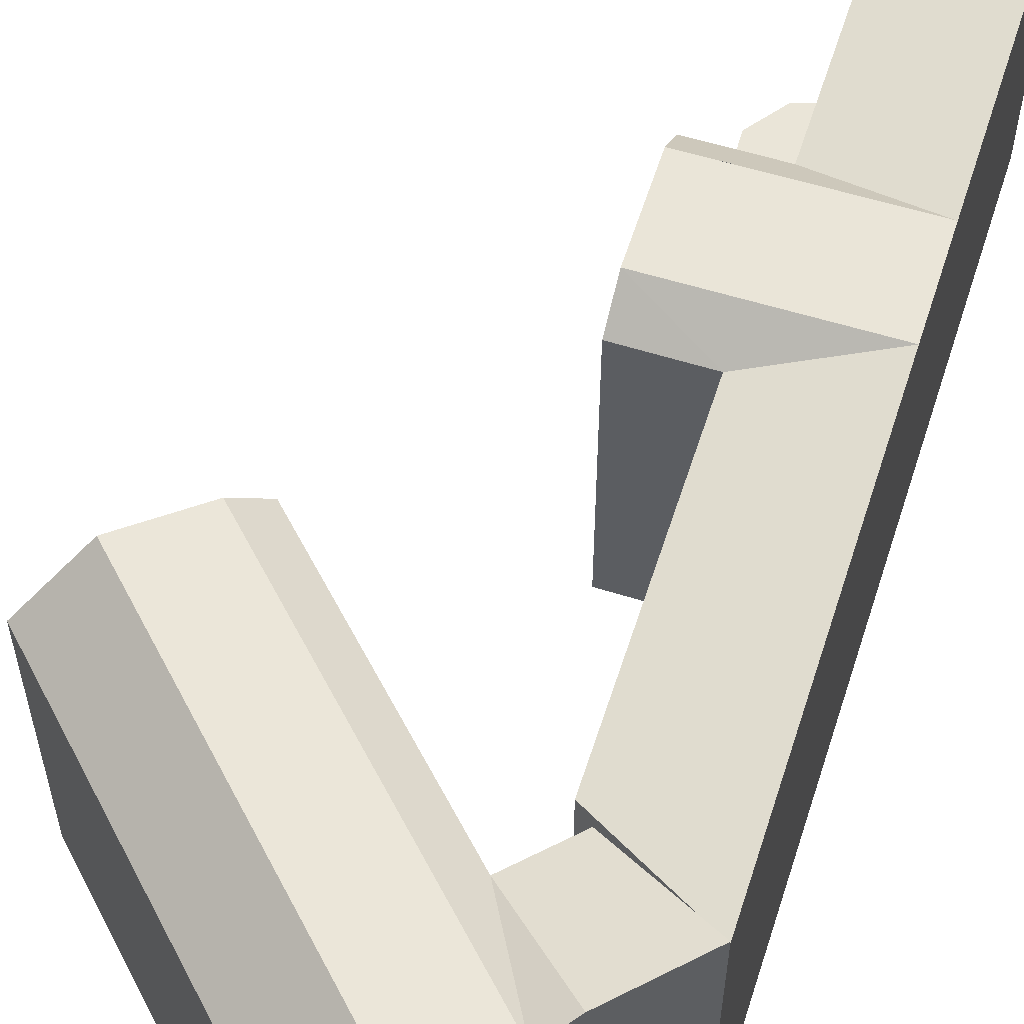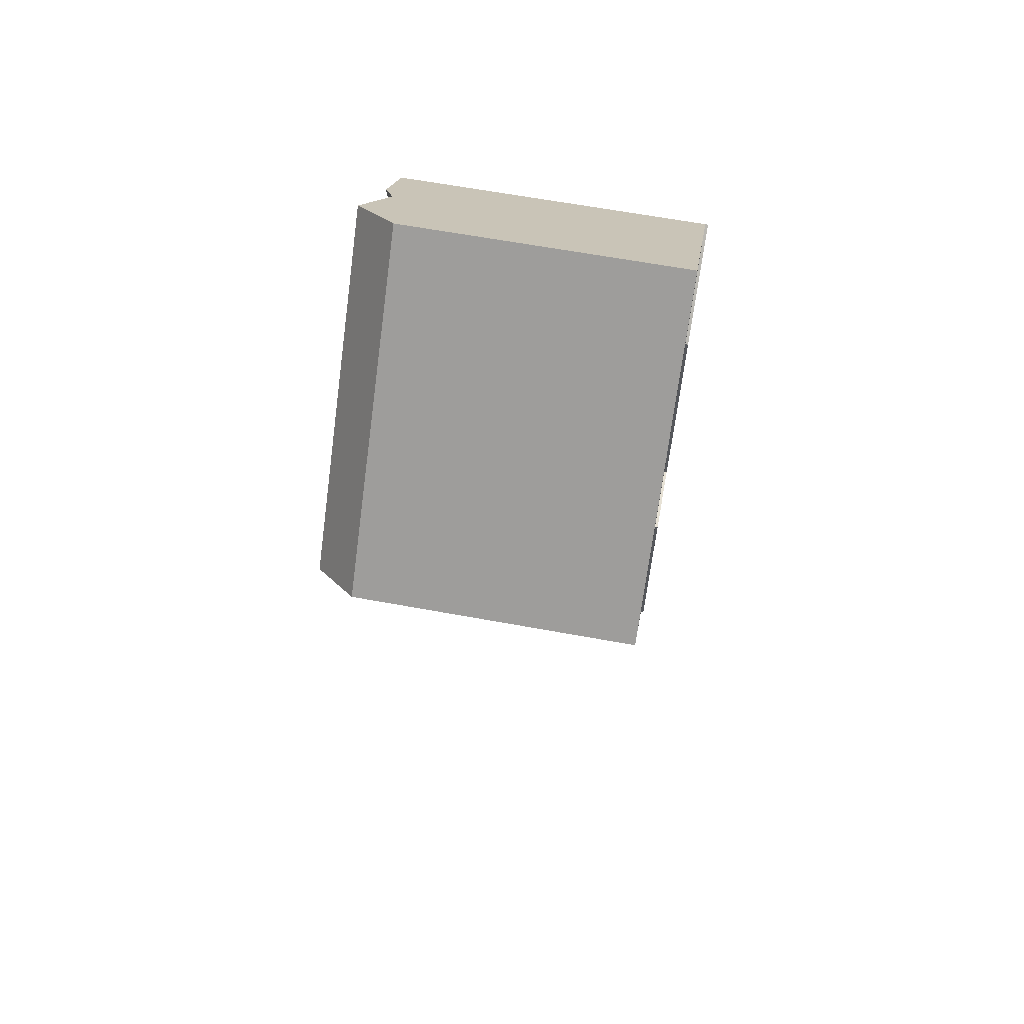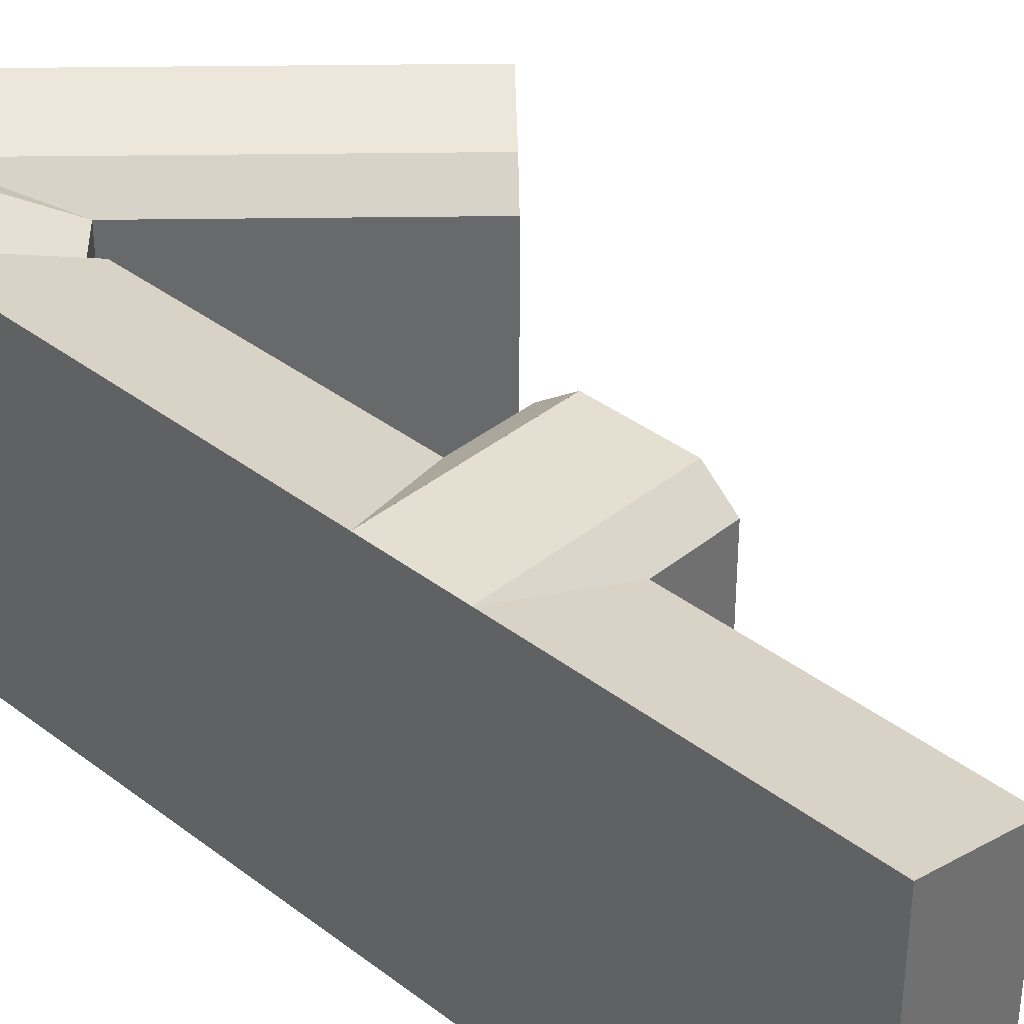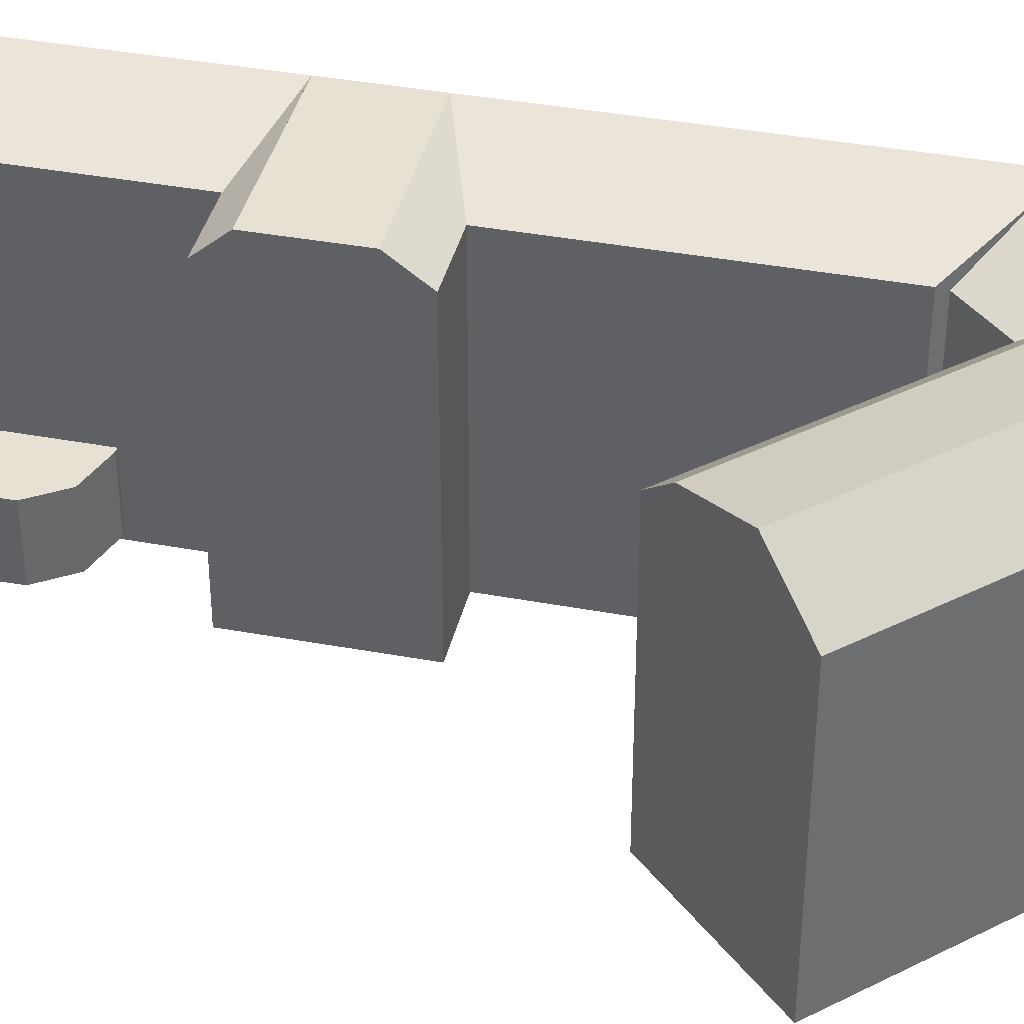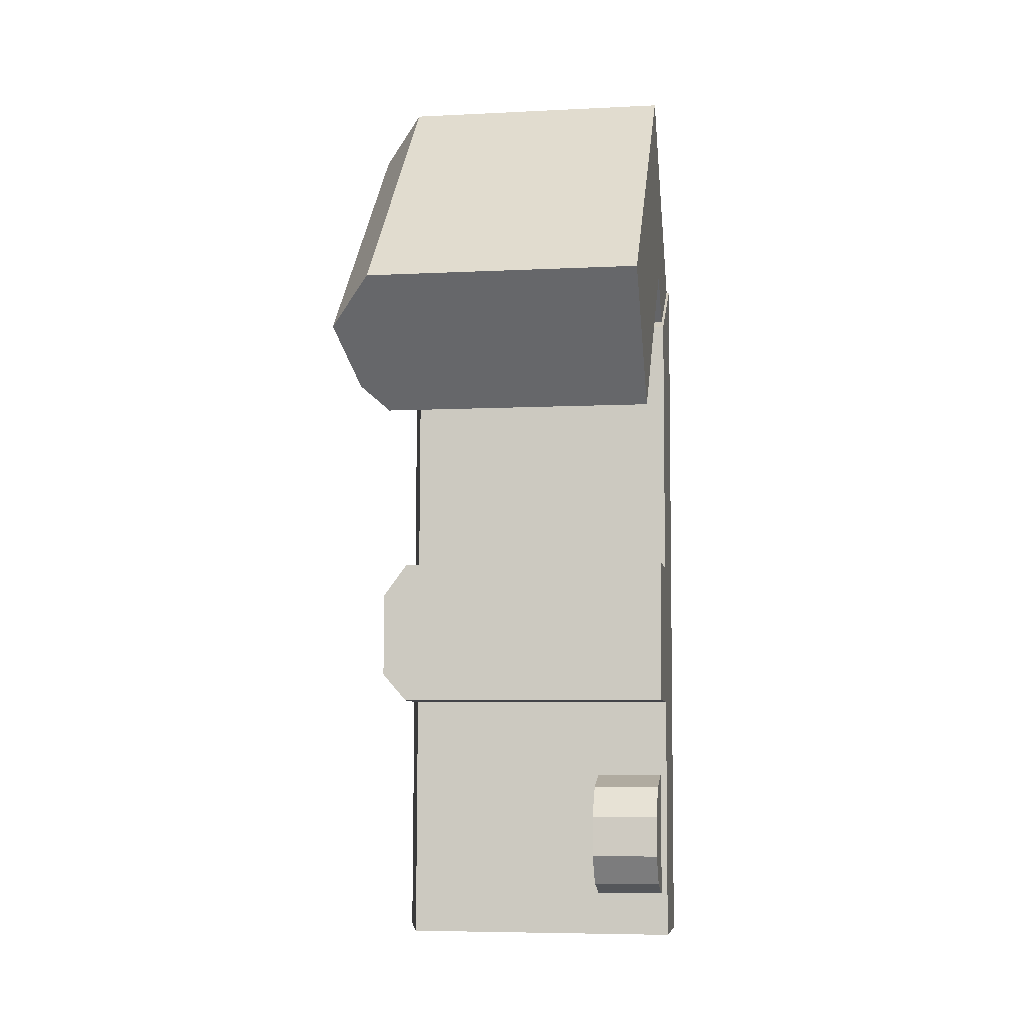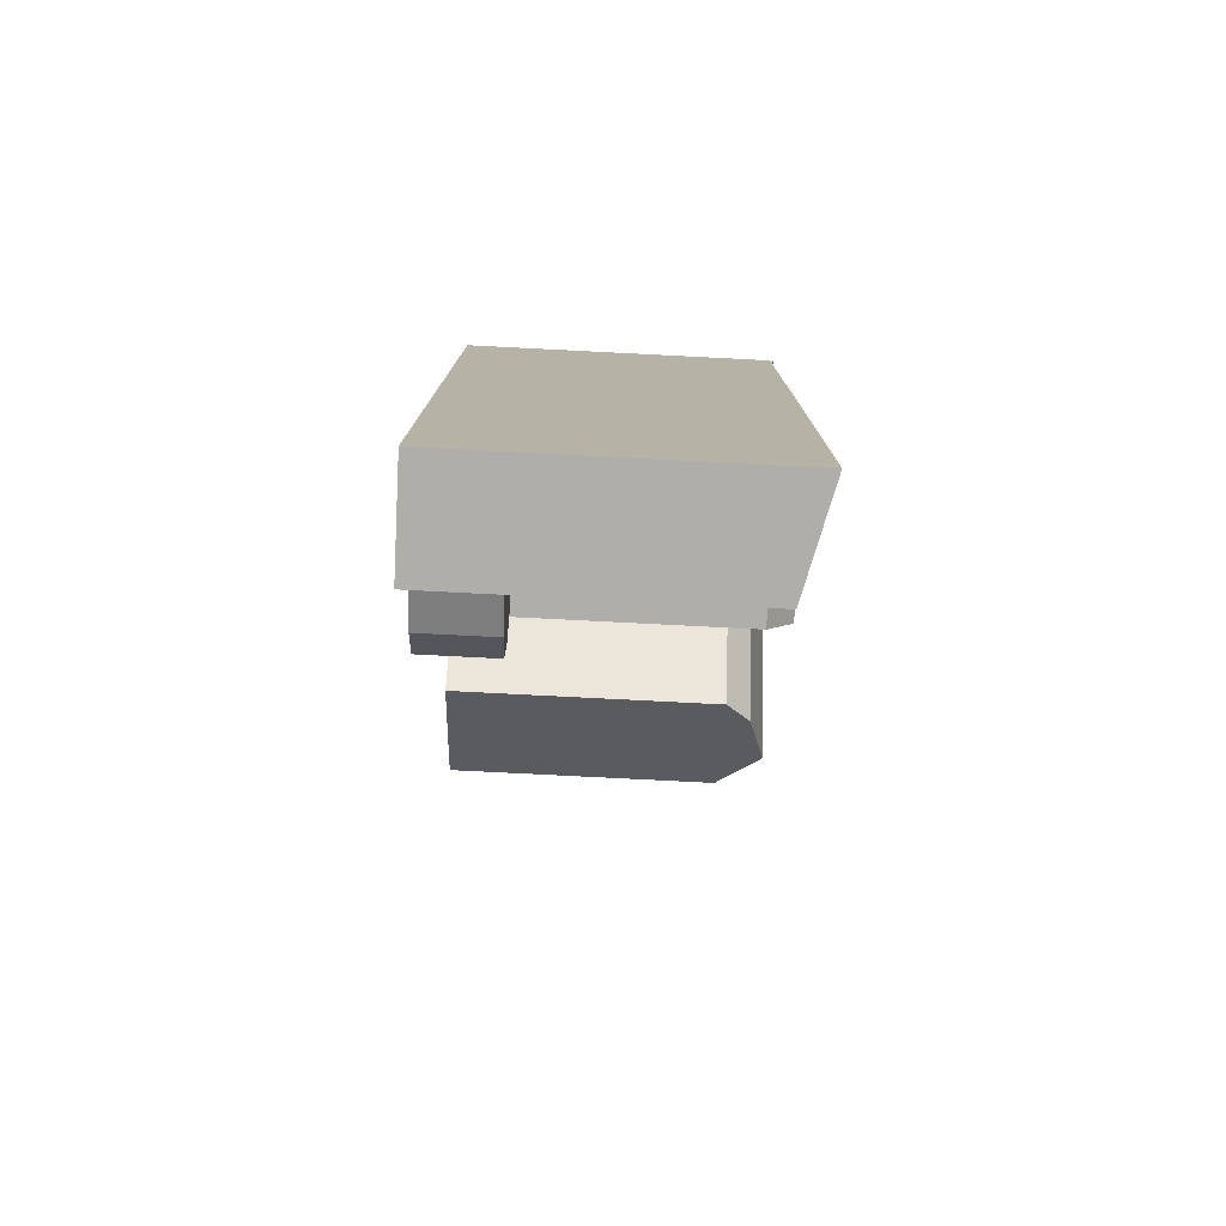
<metadata>
{"format":"obj","ext":"obj","renderer":"f3d","projection":"perspective","resolution":1024,"background":"white","views":[{"elev":59.4,"azim":18.9,"up":"+Y"},{"elev":65.0,"azim":-79.6,"up":"+Z"},{"elev":37.5,"azim":135.4,"up":"+Y"},{"elev":38.7,"azim":-75.7,"up":"+Y"},{"elev":-6.2,"azim":-81.4,"up":"+Z"},{"elev":-79.0,"azim":87.1,"up":"+Z"}]}
</metadata>
<code>
v  3.882 0.2 45.81
v  0.9454 20.03 48.89
v  0.9449 0.2 48.89
v  7.588 0.2 41.92
v  9.153 0.2 40.27
v  13.31 0.2 35.91
v  13.31 22.81 35.91
v  7.588 21.92 41.92
v  9.154 22.81 40.27
v  3.883 23.27 45.81
v  -11.45 21.92 23.78
v  -18.01 20.03 30.83
v  -15.11 23.27 27.71
v  -9.908 20.03 22.11
v  -9.908 0.2 22.11
v  -11.45 0.2 23.78
v  -15.11 0.2 27.71
v  -18.01 0.2 30.83
v  -4.536 0.2 43.67
v  -4.536 20.03 43.67
v  3.673 20.03 35.05
v  6.707 0.2 31.87
v  3.672 0.2 35.05
v  6.707 20.03 31.87
v  4.394 5.552 -15.51
v  4.988 0.47 -15.47
v  4.394 0.47 -15.51
v  4.988 5.552 -15.47
v  1.746 5.552 -14.56
v  1.746 0.47 -14.56
v  0.08231 5.552 -12.27
v  0.08221 0.47 -12.27
v  0.2088 5.552 -9.203
v  0.2087 0.47 -9.203
v  1.833 5.552 -6.935
v  1.833 0.47 -6.935
v  4.791 0.47 -6.053
v  4.791 5.552 -6.053
v  5.204 0.47 -6.036
v  5.204 5.552 -6.036
v  5.226 5.552 -5.106
v  5.226 0.47 -5.106
v  5.968 0.47 -5.214
v  5.968 5.552 -5.215
v  12.85 22.56 10.76
v  12.8 22.56 8.223
v  12.8 22.56 8.223
v  12.65 22.56 -0.3196
v  12.3 1.165e-15 -19.03
v  12.3 22.56 -19.03
v  12.69 22.56 1.79
v  12.69 22.56 1.79
v  13.31 22.56 35.91
v  13.31 -2.199e-15 35.91
v  12.65 1.953e-17 -0.3189
v  12.69 -1.096e-16 1.791
v  12.8 -5.036e-16 8.224
v  12.85 -6.592e-16 10.77
v  0.2403 20.73 11.02
v  0.1858 -5.231e-16 8.542
v  0.2399 -6.751e-16 11.03
v  0.04589 -1.292e-16 2.109
v  0 0 0
v  0.0004418 20.73 -0.000657
v  0.1863 22.56 8.541
v  0.1863 22.56 8.541
v  0.04637 22.56 2.109
v  0.04637 22.56 2.109
v  5.219 20.73 -0.1323
v  4.875 1.154e-15 -18.84
v  5.218 8.058e-18 -0.1316
v  4.876 20.73 -18.84
v  5.796 20.73 31.31
v  5.795 -1.917e-15 31.31
v  5.421 -6.686e-16 10.92
v  5.422 20.73 10.92
v  2.107 21.92 36.69
v  -1.598 23.27 40.59
v  5.258 22.56 1.977
v  5.376 22.56 8.411
v  5.376 22.56 8.411
v  5.258 22.56 1.977
g defaultobject
f 1 2 3
f 2 1 4
f 2 4 5
f 2 5 6
f 2 6 7
f 2 7 8
f 8 7 9
f 10 2 8
f 11 12 13
f 12 11 14
f 12 14 15
f 12 15 16
f 12 16 17
f 12 17 18
f 2 19 3
f 19 2 18
f 18 2 20
f 18 20 12
f 21 22 23
f 22 21 24
f 24 6 22
f 6 24 7
f 15 21 23
f 21 15 14
f 25 26 27
f 26 25 28
f 29 27 30
f 27 29 25
f 31 30 32
f 30 31 29
f 33 32 34
f 32 33 31
f 35 34 36
f 34 35 33
f 37 35 36
f 35 37 38
f 39 38 37
f 38 39 40
f 41 39 42
f 39 41 40
f 43 41 42
f 41 43 44
f 26 44 43
f 44 26 28
f 45 46 47
f 48 49 50
f 49 48 51
f 49 51 52
f 49 52 46
f 49 46 45
f 49 45 53
f 49 53 54
f 49 54 55
f 55 54 56
f 56 54 57
f 57 54 58
f 59 60 61
f 60 59 62
f 62 59 63
f 63 59 64
f 64 59 65
f 65 59 66
f 64 67 68
f 67 64 65
f 69 70 71
f 70 69 72
f 72 49 70
f 49 72 50
f 54 73 74
f 73 54 53
f 73 75 74
f 75 73 76
f 64 71 63
f 71 64 69
f 75 59 61
f 59 75 76
f 21 77 8
f 77 21 11
f 11 21 14
f 8 78 10
f 78 8 77
f 78 77 13
f 13 77 11
f 10 20 2
f 20 10 78
f 20 78 12
f 12 78 13
f 24 9 7
f 9 24 21
f 8 9 21
f 25 44 28
f 44 25 29
f 44 29 31
f 44 31 40
f 40 31 38
f 38 31 35
f 35 31 33
f 41 44 40
f 72 48 50
f 48 72 69
f 48 69 51
f 76 45 47
f 45 76 53
f 53 76 73
f 69 79 51
f 79 69 68
f 68 69 64
f 80 76 47
f 76 80 66
f 76 66 59
f 52 81 46
f 81 52 82
f 81 82 65
f 65 82 67
f 55 70 49
f 70 55 56
f 70 56 57
f 70 57 58
f 70 58 54
f 70 54 71
f 71 54 74
f 71 74 75
f 75 63 71
f 63 75 61
f 63 61 62
f 62 61 60
f 5 22 6
f 22 5 4
f 22 4 1
f 22 1 3
f 22 3 19
f 22 19 23
f 23 19 15
f 15 19 18
f 15 18 16
f 16 18 17
f 26 30 27
f 30 26 43
f 30 43 32
f 32 43 39
f 32 39 34
f 34 39 36
f 36 39 37
f 39 43 42

</code>
